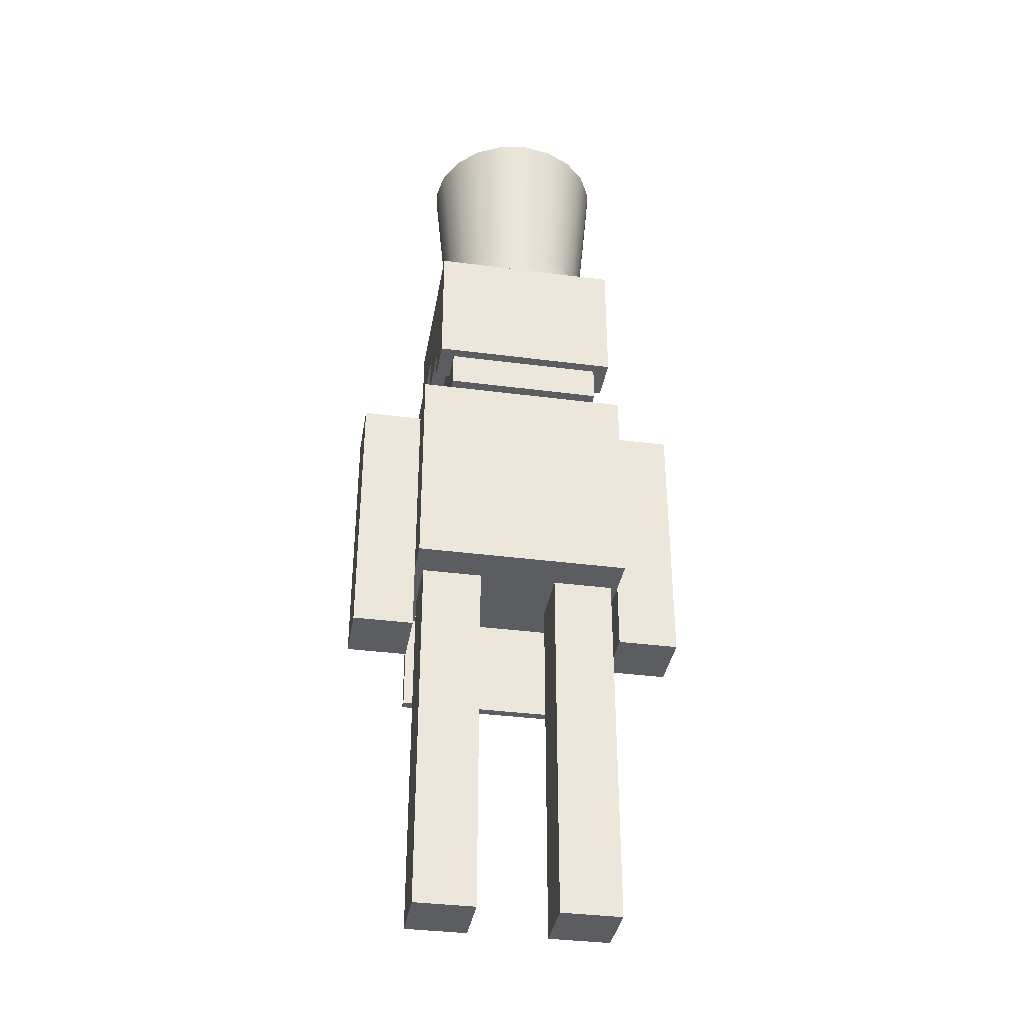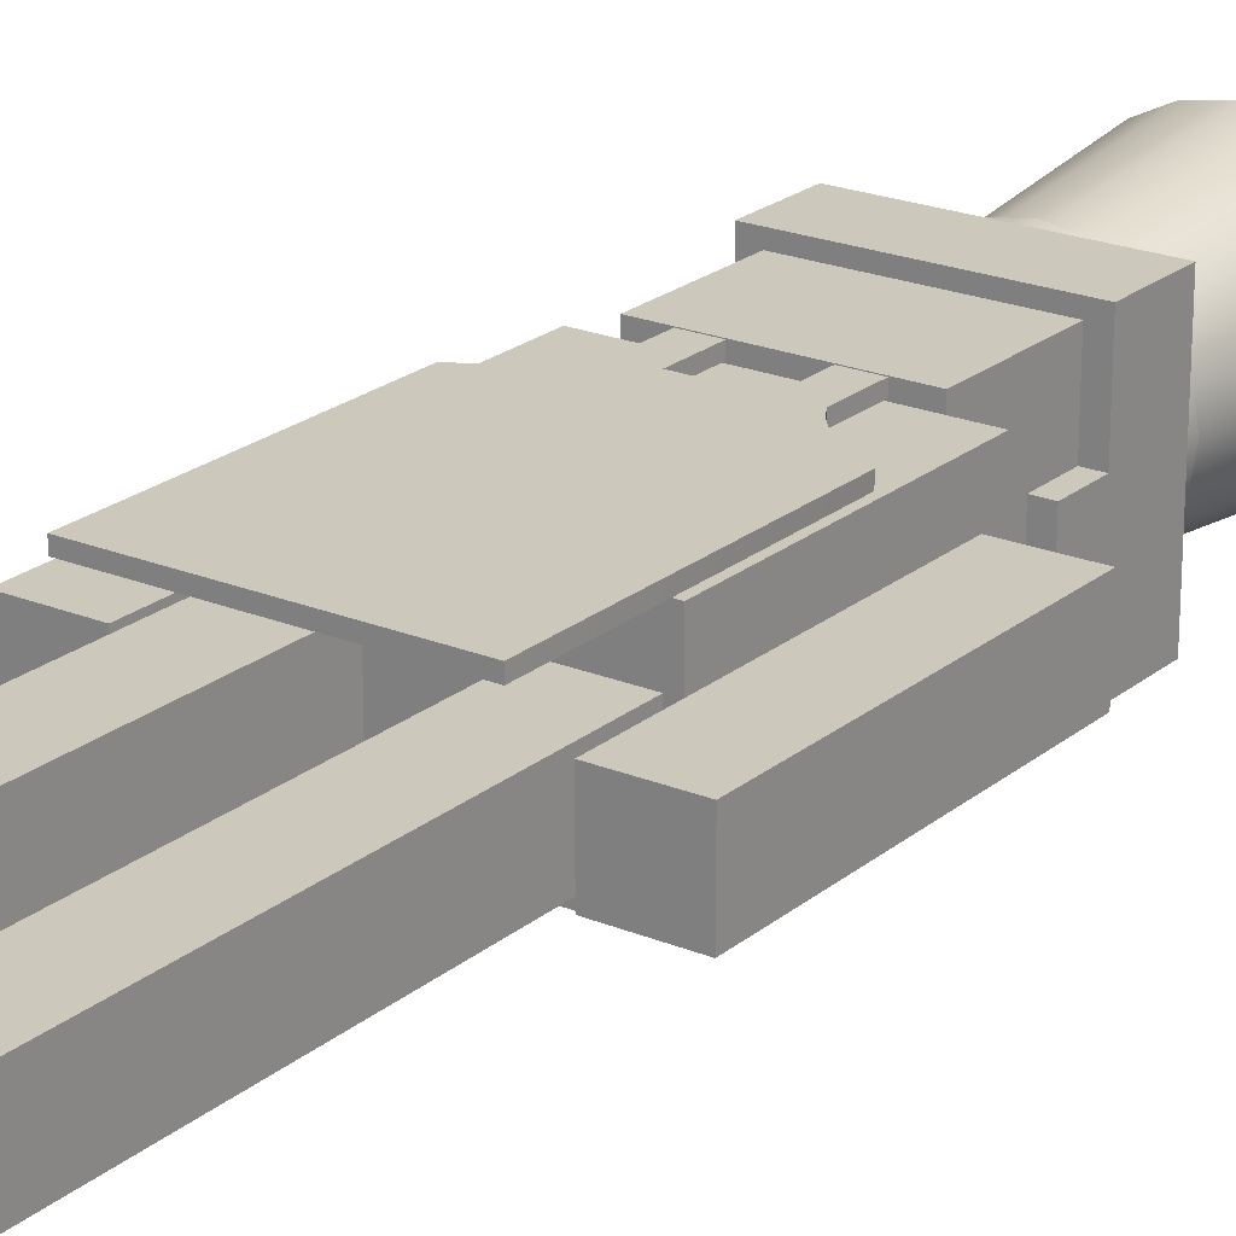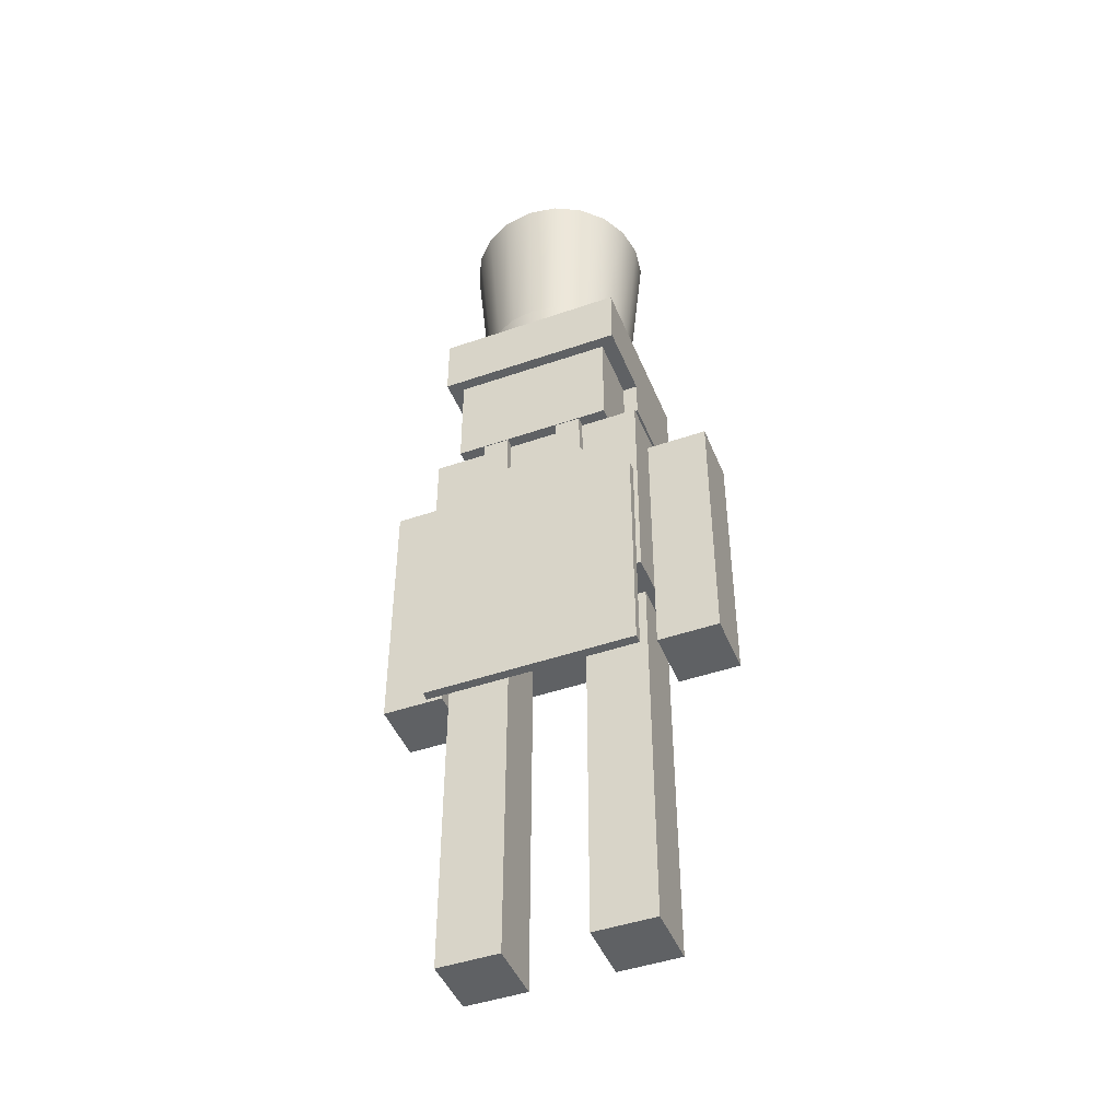
<metadata>
{"format":"obj","ext":"obj","renderer":"f3d","projection":"perspective","resolution":1024,"background":"white","views":[{"elev":-36.5,"azim":170.4,"up":"+Y"},{"elev":22.1,"azim":35.7,"up":"+Z"},{"elev":-46.0,"azim":21.6,"up":"+Y"}]}
</metadata>
<code>
g default
v 0.8596 2.944 -0.1545
v 0.8596 2.944 0.1545
v 0.8596 1.831 -0.1545
v 0.8596 1.831 0.1545
v 0.5505 1.831 -0.1545
v 0.5505 1.831 0.1545
v 0.5505 2.944 -0.1545
v 0.5505 2.944 0.1545
v 0.8596 2.35 0.1545
v 0.8596 2.35 -0.1545
v 0.5505 2.35 -0.1545
v 0.5505 2.35 0.1545
v 0.8596 2.645 0.1545
v 0.8596 2.645 -0.1545
v 0.5505 2.645 -0.1545
v 0.5505 2.645 0.1545
v 0.8596 2.091 0.1545
v 0.8596 2.091 -0.1545
v 0.5505 2.091 -0.1545
v 0.5505 2.091 0.1545
v 0.8596 2.787 0.1545
v 0.8596 2.787 -0.1545
v 0.5505 2.787 -0.1545
v 0.5505 2.787 0.1545
v 0.8596 2.487 0.1545
v 0.8596 2.487 -0.1545
v 0.5505 2.487 -0.1545
v 0.5505 2.487 0.1545
v 0.8596 2.22 0.1545
v 0.8596 2.22 -0.1545
v 0.5505 2.22 -0.1545
v 0.5505 2.22 0.1545
v 0.8596 1.943 0.1545
v 0.8596 1.943 -0.1545
v 0.5505 1.943 -0.1545
v 0.5505 1.943 0.1545
g Right_Arm ChefCharacter
f 1 2 21 22
f 3 4 6 5
f 23 24 8 7
f 7 8 2 1
f 2 8 24 21
f 7 1 22 23
f 10 9 29 30
f 11 10 30 31
f 31 32 12 11
f 9 12 32 29
f 14 13 25 26
f 15 14 26 27
f 27 28 16 15
f 13 16 28 25
f 18 17 33 34
f 19 18 34 35
f 35 36 20 19
f 17 20 36 33
f 22 21 13 14
f 23 22 14 15
f 15 16 24 23
f 21 24 16 13
f 26 25 9 10
f 27 26 10 11
f 11 12 28 27
f 25 28 12 9
f 30 29 17 18
f 31 30 18 19
f 19 20 32 31
f 29 32 20 17
f 34 33 4 3
f 35 34 3 5
f 5 6 36 35
f 33 36 6 4
g default
v 0.8596 1.831 -0.1545
v 0.8596 1.831 0.1545
v 0.8596 1.57 -0.1545
v 0.8596 1.57 0.1545
v 0.5505 1.57 -0.1545
v 0.5505 1.57 0.1545
v 0.5505 1.831 -0.1545
v 0.5505 1.831 0.1545
g Right_Arm ChefCharacter Right_Hand
f 37 38 40 39
f 39 40 42 41
f 41 42 44 43
f 43 44 38 37
f 38 44 42 40
f 43 37 39 41
g default
v -0.4027 3.038 -0.4027
v -0.4027 3.038 0.4027
v -0.4027 3.844 -0.4027
v -0.4027 3.844 0.4027
v 0.4027 3.844 -0.4027
v 0.4027 3.844 0.4027
v 0.4027 3.038 -0.4027
v 0.4027 3.038 0.4027
g ChefCharacter Head
f 45 46 48 47
f 47 48 50 49
f 49 50 52 51
f 51 52 46 45
f 46 52 50 48
f 51 45 47 49
g default
v -0.4777 3.221 -0.4556
v -0.4777 3.221 -0.2239
v -0.4777 3.903 -0.4556
v -0.4777 3.903 -0.2239
v 0.4777 3.903 -0.4556
v 0.4777 3.903 -0.2239
v 0.4777 3.221 -0.4556
v 0.4777 3.221 -0.2239
v -0.4777 3.569 -0.2239
v -0.4777 3.569 -0.4556
v 0.4777 3.569 -0.4556
v 0.4777 3.569 -0.2239
v 0.4777 3.569 0.4564
v -0.4777 3.569 0.4564
v 0.4777 3.903 0.4564
v -0.4777 3.903 0.4564
v -0.4777 3.365 -0.2239
v -0.4777 3.365 -0.4556
v 0.4777 3.365 -0.4556
v 0.4777 3.365 -0.2239
v 0.4777 3.365 0.07835
v -0.4777 3.365 0.07835
v 0.4777 3.569 0.07835
v -0.4777 3.569 0.07835
g ChefCharacter Head Hair
f 53 54 69 70
f 55 56 58 57
f 71 72 60 59
f 59 60 54 53
f 54 60 72 69
f 59 53 70 71
f 62 61 56 55
f 63 62 55 57
f 57 58 64 63
f 66 65 67 68
f 61 64 65 66
f 64 58 67 65
f 58 56 68 67
f 56 61 66 68
f 70 69 61 62
f 71 70 62 63
f 63 64 72 71
f 74 73 75 76
f 69 72 73 74
f 72 64 75 73
f 64 61 76 75
f 61 69 74 76
g default
v 0.1194 3.909 0.3675
v 0.2271 3.909 0.3126
v 0.3126 3.909 0.2271
v 0.3675 3.909 0.1194
v 0.3864 3.909 0
v 0.3675 3.909 -0.1194
v 0.3126 3.909 -0.2271
v 0.2271 3.909 -0.3126
v 0.1194 3.909 -0.3675
v 0 3.909 -0.3864
v -0.1194 3.909 -0.3675
v -0.2271 3.909 -0.3126
v -0.3126 3.909 -0.2271
v -0.3675 3.909 -0.1194
v -0.3864 3.909 0
v -0.3675 3.909 0.1194
v -0.3126 3.909 0.2271
v -0.2271 3.909 0.3126
v -0.1194 3.909 0.3675
v 0 3.909 0.3864
v 0.1499 4.925 0.4614
v 0.2851 4.925 0.3925
v 0.3925 4.925 0.2851
v 0.4614 4.925 0.1499
v 0.4851 4.925 0
v 0.4614 4.925 -0.1499
v 0.3925 4.925 -0.2851
v 0.2851 4.925 -0.3925
v 0.1499 4.925 -0.4614
v 0 4.925 -0.4851
v -0.1499 4.925 -0.4614
v -0.2851 4.925 -0.3925
v -0.3925 4.925 -0.2851
v -0.4614 4.925 -0.1499
v -0.4851 4.925 0
v -0.4614 4.925 0.1499
v -0.3925 4.925 0.2851
v -0.2851 4.925 0.3925
v -0.1499 4.925 0.4614
v 0 4.925 0.4851
v 0 3.909 0
v -0 4.721 0
v -0.2349 4.045 0.3233
v -0.3233 4.045 0.2349
v -0.38 4.045 0.1235
v -0.3996 4.045 0
v -0.38 4.045 -0.1235
v -0.3233 4.045 -0.2349
v -0.2349 4.045 -0.3233
v -0.1235 4.045 -0.38
v 0 4.045 -0.3996
v 0.1235 4.045 -0.38
v 0.2349 4.045 -0.3233
v 0.3233 4.045 -0.2349
v 0.38 4.045 -0.1235
v 0.3996 4.045 0
v 0.38 4.045 0.1235
v 0.3233 4.045 0.2349
v 0.2349 4.045 0.3233
v 0.1235 4.045 0.38
v 0 4.045 0.3996
v -0.1235 4.045 0.38
v 0.1268 3.905 0.3903
v 0.2412 3.905 0.332
v 0.2494 4.049 0.3433
v 0.1311 4.049 0.4036
v 0.332 3.905 0.2412
v 0.3433 4.049 0.2494
v 0.3903 3.905 0.1268
v 0.4036 4.049 0.1311
v 0.4103 3.905 0
v 0.4243 4.049 0
v 0.3903 3.905 -0.1268
v 0.4036 4.049 -0.1311
v 0.332 3.905 -0.2412
v 0.3433 4.049 -0.2494
v 0.2412 3.905 -0.332
v 0.2494 4.049 -0.3433
v 0.1268 3.905 -0.3903
v 0.1311 4.049 -0.4036
v 0 3.905 -0.4103
v 0 4.049 -0.4243
v -0.1268 3.905 -0.3903
v -0.1311 4.049 -0.4036
v -0.2412 3.905 -0.332
v -0.2494 4.049 -0.3433
v -0.332 3.905 -0.2412
v -0.3433 4.049 -0.2494
v -0.3903 3.905 -0.1268
v -0.4036 4.049 -0.1311
v -0.4103 3.905 0
v -0.4243 4.049 0
v -0.3903 3.905 0.1268
v -0.4036 4.049 0.1311
v -0.332 3.905 0.2412
v -0.3433 4.049 0.2494
v -0.2412 3.905 0.332
v -0.2494 4.049 0.3433
v -0.1268 3.905 0.3903
v -0.1311 4.049 0.4036
v 0 3.905 0.4103
v 0 4.049 0.4243
g ChefCharacter Head ChefHat
f 139 140 141 142
f 140 143 144 141
f 143 145 146 144
f 145 147 148 146
f 147 149 150 148
f 149 151 152 150
f 151 153 154 152
f 153 155 156 154
f 155 157 158 156
f 157 159 160 158
f 159 161 162 160
f 161 163 164 162
f 163 165 166 164
f 165 167 168 166
f 167 169 170 168
f 169 171 172 170
f 171 173 174 172
f 173 175 176 174
f 175 177 178 176
f 177 139 142 178
f 78 77 117
f 79 78 117
f 80 79 117
f 81 80 117
f 82 81 117
f 83 82 117
f 84 83 117
f 85 84 117
f 86 85 117
f 87 86 117
f 88 87 117
f 89 88 117
f 90 89 117
f 91 90 117
f 92 91 117
f 93 92 117
f 94 93 117
f 95 94 117
f 96 95 117
f 77 96 117
f 97 98 118
f 98 99 118
f 99 100 118
f 100 101 118
f 101 102 118
f 102 103 118
f 103 104 118
f 104 105 118
f 105 106 118
f 106 107 118
f 107 108 118
f 108 109 118
f 109 110 118
f 110 111 118
f 111 112 118
f 112 113 118
f 113 114 118
f 114 115 118
f 115 116 118
f 116 97 118
f 120 119 114 113
f 121 120 113 112
f 122 121 112 111
f 123 122 111 110
f 124 123 110 109
f 125 124 109 108
f 126 125 108 107
f 127 126 107 106
f 128 127 106 105
f 129 128 105 104
f 130 129 104 103
f 131 130 103 102
f 132 131 102 101
f 133 132 101 100
f 134 133 100 99
f 135 134 99 98
f 136 135 98 97
f 137 136 97 116
f 138 137 116 115
f 119 138 115 114
f 77 78 140 139
f 135 136 142 141
f 78 79 143 140
f 134 135 141 144
f 79 80 145 143
f 133 134 144 146
f 80 81 147 145
f 132 133 146 148
f 81 82 149 147
f 131 132 148 150
f 82 83 151 149
f 130 131 150 152
f 83 84 153 151
f 129 130 152 154
f 84 85 155 153
f 128 129 154 156
f 85 86 157 155
f 127 128 156 158
f 86 87 159 157
f 126 127 158 160
f 87 88 161 159
f 125 126 160 162
f 88 89 163 161
f 124 125 162 164
f 89 90 165 163
f 123 124 164 166
f 90 91 167 165
f 122 123 166 168
f 91 92 169 167
f 121 122 168 170
f 92 93 171 169
f 120 121 170 172
f 93 94 173 171
f 119 120 172 174
f 94 95 175 173
f 138 119 174 176
f 95 96 177 175
f 137 138 176 178
f 96 77 139 177
f 136 137 178 142
g default
v -0.5144 0.01226 -0.1545
v -0.5144 0.01226 0.1545
v -0.5144 1.909 -0.1545
v -0.5144 1.909 0.1545
v -0.2053 1.909 -0.1545
v -0.2053 1.909 0.1545
v -0.2053 0.01226 -0.1545
v -0.2053 0.01226 0.1545
v -0.5144 0.6624 0.1545
v -0.5144 0.6624 -0.1545
v -0.2053 0.6624 -0.1545
v -0.2053 0.6624 0.1545
v -0.5144 1.016 0.1545
v -0.5144 1.016 -0.1545
v -0.2053 1.016 -0.1545
v -0.2053 1.016 0.1545
v -0.5144 0.3199 0.1545
v -0.5144 0.3199 -0.1545
v -0.2053 0.3199 -0.1545
v -0.2053 0.3199 0.1545
v -0.5144 0.4797 0.1545
v -0.5144 0.4797 -0.1545
v -0.2053 0.4797 -0.1545
v -0.2053 0.4797 0.1545
v -0.5144 0.8109 0.1545
v -0.5144 0.8109 -0.1545
v -0.2053 0.8109 -0.1545
v -0.2053 0.8109 0.1545
v -0.5144 1.159 0.1545
v -0.5144 1.159 -0.1545
v -0.2053 1.159 -0.1545
v -0.2053 1.159 0.1545
v -0.2053 1.335 0.1545
v -0.2053 1.335 -0.1545
v -0.5144 1.335 -0.1545
v -0.5144 1.335 0.1545
v -0.2053 1.51 0.1545
v -0.2053 1.51 -0.1545
v -0.5144 1.51 -0.1545
v -0.5144 1.51 0.1545
v -0.2053 1.659 0.1545
v -0.2053 1.659 -0.1545
v -0.5144 1.659 -0.1545
v -0.5144 1.659 0.1545
g ChefCharacter Leg_Right
f 179 180 195 196
f 181 182 184 183
f 197 198 186 185
f 185 186 180 179
f 180 186 198 195
f 185 179 196 197
f 188 187 203 204
f 189 188 204 205
f 205 206 190 189
f 187 190 206 203
f 192 191 207 208
f 193 192 208 209
f 209 210 194 193
f 191 194 210 207
f 196 195 199 200
f 197 196 200 201
f 201 202 198 197
f 195 198 202 199
f 200 199 187 188
f 201 200 188 189
f 189 190 202 201
f 199 202 190 187
f 204 203 191 192
f 205 204 192 193
f 193 194 206 205
f 203 206 194 191
f 221 222 182 181
f 220 221 181 183
f 183 184 219 220
f 222 219 184 182
f 212 211 210 209
f 209 208 213 212
f 208 207 214 213
f 207 210 211 214
f 216 215 211 212
f 212 213 217 216
f 213 214 218 217
f 214 211 215 218
f 220 219 215 216
f 216 217 221 220
f 217 218 222 221
f 218 215 219 222
g default
v -0.5505 1.911 -0.3475
v -0.5505 1.911 0.3475
v -0.5505 3.038 -0.3475
v -0.5505 3.038 0.3475
v 0.5505 3.038 -0.3475
v 0.5505 3.038 0.3475
v 0.5505 1.911 -0.3475
v 0.5505 1.911 0.3475
g ChefCharacter Torso
f 223 224 226 225
f 225 226 228 227
f 227 228 230 229
f 229 230 224 223
f 224 230 228 226
f 229 223 225 227
g default
v -0.5314 1.388 0.3545
v -0.5314 1.388 0.4009
v -0.5314 2.576 0.3545
v -0.5314 2.576 0.4009
v 0.5314 2.576 0.3545
v 0.5314 2.576 0.4009
v 0.5314 1.388 0.3545
v 0.5314 1.388 0.4009
v -0.2644 2.811 0.3545
v -0.2644 2.811 0.4009
v 0.2644 2.811 0.4009
v 0.2644 2.811 0.3545
v -0.4206 2.642 0.4009
v -0.4206 2.642 0.3545
v 0.4206 2.642 0.3545
v 0.4206 2.642 0.4009
v -0.3442 2.702 0.4009
v -0.3442 2.702 0.3545
v 0.3442 2.702 0.3545
v 0.3442 2.702 0.4009
v -0.2976 2.757 0.4009
v -0.2976 2.757 0.3545
v 0.2976 2.757 0.3545
v 0.2976 2.757 0.4009
v -0.1336 2.811 0.4009
v -0.1336 2.811 0.3545
v -0.1504 2.757 0.3545
v -0.1739 2.702 0.3545
v -0.2126 2.642 0.3545
v -0.2685 2.576 0.3545
v -0.2685 1.388 0.3545
v -0.2685 1.388 0.4009
v -0.2685 2.576 0.4009
v -0.2126 2.642 0.4009
v -0.1739 2.702 0.4009
v -0.1504 2.757 0.4009
v -0.2644 3.036 0.3545
v -0.2644 3.036 0.4009
v -0.1336 3.036 0.4009
v -0.1336 3.036 0.3545
v 0.1347 2.811 0.4009
v 0.1347 2.811 0.3545
v 0.1516 2.757 0.3545
v 0.1753 2.702 0.3545
v 0.2143 2.642 0.3545
v 0.2707 2.576 0.3545
v 0.2707 1.388 0.3545
v 0.2707 1.388 0.4009
v 0.2707 2.576 0.4009
v 0.2143 2.642 0.4009
v 0.1753 2.702 0.4009
v 0.1516 2.757 0.4009
v 0.1347 3.036 0.4009
v 0.1347 3.036 0.3545
v 0.2644 3.036 0.4009
v 0.2644 3.036 0.3545
g ChefCharacter Torso Apron
f 231 232 234 233
f 267 268 269 270
f 235 236 238 237
f 261 262 232 231
f 232 262 263 234
f 261 231 233 260
f 233 234 243 244
f 234 263 264 243
f 236 235 245 246
f 260 233 244 259
f 244 243 247 248
f 259 244 248 258
f 246 245 249 250
f 243 264 265 247
f 248 247 251 252
f 258 248 252 257
f 250 249 253 254
f 247 265 266 251
f 252 251 240 239
f 257 252 239 256
f 254 253 242 241
f 251 266 255 240
f 256 255 271 272
f 273 257 256 272
f 274 258 257 273
f 275 259 258 274
f 276 260 259 275
f 277 261 260 276
f 277 278 262 261
f 263 262 278 279
f 264 263 279 280
f 265 264 280 281
f 266 265 281 282
f 255 266 282 271
f 239 240 268 267
f 240 255 269 268
f 255 256 270 269
f 256 239 267 270
f 284 283 285 286
f 253 273 272 242
f 249 274 273 253
f 245 275 274 249
f 235 276 275 245
f 237 277 276 235
f 237 238 278 277
f 279 278 238 236
f 280 279 236 246
f 281 280 246 250
f 282 281 250 254
f 271 282 254 241
f 272 271 283 284
f 271 241 285 283
f 241 242 286 285
f 242 272 284 286
g default
v -0.8596 2.944 0.1545
v -0.8596 2.944 -0.1545
v -0.8596 1.831 0.1545
v -0.8596 1.831 -0.1545
v -0.5505 1.831 0.1545
v -0.5505 1.831 -0.1545
v -0.5505 2.944 0.1545
v -0.5505 2.944 -0.1545
v -0.8596 2.35 -0.1545
v -0.8596 2.35 0.1545
v -0.5505 2.35 0.1545
v -0.5505 2.35 -0.1545
v -0.8596 2.645 -0.1545
v -0.8596 2.645 0.1545
v -0.5505 2.645 0.1545
v -0.5505 2.645 -0.1545
v -0.8596 2.091 -0.1545
v -0.8596 2.091 0.1545
v -0.5505 2.091 0.1545
v -0.5505 2.091 -0.1545
v -0.8596 2.787 -0.1545
v -0.8596 2.787 0.1545
v -0.5505 2.787 0.1545
v -0.5505 2.787 -0.1545
v -0.8596 2.487 -0.1545
v -0.8596 2.487 0.1545
v -0.5505 2.487 0.1545
v -0.5505 2.487 -0.1545
v -0.8596 2.22 -0.1545
v -0.8596 2.22 0.1545
v -0.5505 2.22 0.1545
v -0.5505 2.22 -0.1545
v -0.8596 1.943 -0.1545
v -0.8596 1.943 0.1545
v -0.5505 1.943 0.1545
v -0.5505 1.943 -0.1545
g ChefCharacter Right_Arm1
f 287 288 307 308
f 289 290 292 291
f 309 310 294 293
f 293 294 288 287
f 288 294 310 307
f 293 287 308 309
f 296 295 315 316
f 297 296 316 317
f 317 318 298 297
f 295 298 318 315
f 300 299 311 312
f 301 300 312 313
f 313 314 302 301
f 299 302 314 311
f 304 303 319 320
f 305 304 320 321
f 321 322 306 305
f 303 306 322 319
f 308 307 299 300
f 309 308 300 301
f 301 302 310 309
f 307 310 302 299
f 312 311 295 296
f 313 312 296 297
f 297 298 314 313
f 311 314 298 295
f 316 315 303 304
f 317 316 304 305
f 305 306 318 317
f 315 318 306 303
f 320 319 290 289
f 321 320 289 291
f 291 292 322 321
f 319 322 292 290
g default
v -0.8596 1.831 0.1545
v -0.8596 1.831 -0.1545
v -0.8596 1.57 0.1545
v -0.8596 1.57 -0.1545
v -0.5505 1.57 0.1545
v -0.5505 1.57 -0.1545
v -0.5505 1.831 0.1545
v -0.5505 1.831 -0.1545
g ChefCharacter Right_Arm1 Right_Hand
f 323 324 326 325
f 325 326 328 327
f 327 328 330 329
f 329 330 324 323
f 324 330 328 326
f 329 323 325 327
g default
v 0.1955 0.01226 -0.1545
v 0.1955 0.01226 0.1545
v 0.1955 1.909 -0.1545
v 0.1955 1.909 0.1545
v 0.5045 1.909 -0.1545
v 0.5045 1.909 0.1545
v 0.5045 0.01226 -0.1545
v 0.5045 0.01226 0.1545
v 0.1955 0.6624 0.1545
v 0.1955 0.6624 -0.1545
v 0.5045 0.6624 -0.1545
v 0.5045 0.6624 0.1545
v 0.1955 1.016 0.1545
v 0.1955 1.016 -0.1545
v 0.5045 1.016 -0.1545
v 0.5045 1.016 0.1545
v 0.1955 0.3199 0.1545
v 0.1955 0.3199 -0.1545
v 0.5045 0.3199 -0.1545
v 0.5045 0.3199 0.1545
v 0.1955 0.4797 0.1545
v 0.1955 0.4797 -0.1545
v 0.5045 0.4797 -0.1545
v 0.5045 0.4797 0.1545
v 0.1955 0.8109 0.1545
v 0.1955 0.8109 -0.1545
v 0.5045 0.8109 -0.1545
v 0.5045 0.8109 0.1545
v 0.1955 1.159 0.1545
v 0.1955 1.159 -0.1545
v 0.5045 1.159 -0.1545
v 0.5045 1.159 0.1545
v 0.5045 1.335 0.1545
v 0.5045 1.335 -0.1545
v 0.1955 1.335 -0.1545
v 0.1955 1.335 0.1545
v 0.5045 1.51 0.1545
v 0.5045 1.51 -0.1545
v 0.1955 1.51 -0.1545
v 0.1955 1.51 0.1545
v 0.5045 1.659 0.1545
v 0.5045 1.659 -0.1545
v 0.1955 1.659 -0.1545
v 0.1955 1.659 0.1545
g ChefCharacter Leg_Right1
f 331 332 347 348
f 333 334 336 335
f 349 350 338 337
f 337 338 332 331
f 332 338 350 347
f 337 331 348 349
f 340 339 355 356
f 341 340 356 357
f 357 358 342 341
f 339 342 358 355
f 344 343 359 360
f 345 344 360 361
f 361 362 346 345
f 343 346 362 359
f 348 347 351 352
f 349 348 352 353
f 353 354 350 349
f 347 350 354 351
f 352 351 339 340
f 353 352 340 341
f 341 342 354 353
f 351 354 342 339
f 356 355 343 344
f 357 356 344 345
f 345 346 358 357
f 355 358 346 343
f 373 374 334 333
f 372 373 333 335
f 335 336 371 372
f 374 371 336 334
f 364 363 362 361
f 361 360 365 364
f 360 359 366 365
f 359 362 363 366
f 368 367 363 364
f 364 365 369 368
f 365 366 370 369
f 366 363 367 370
f 372 371 367 368
f 368 369 373 372
f 369 370 374 373
f 370 367 371 374

</code>
